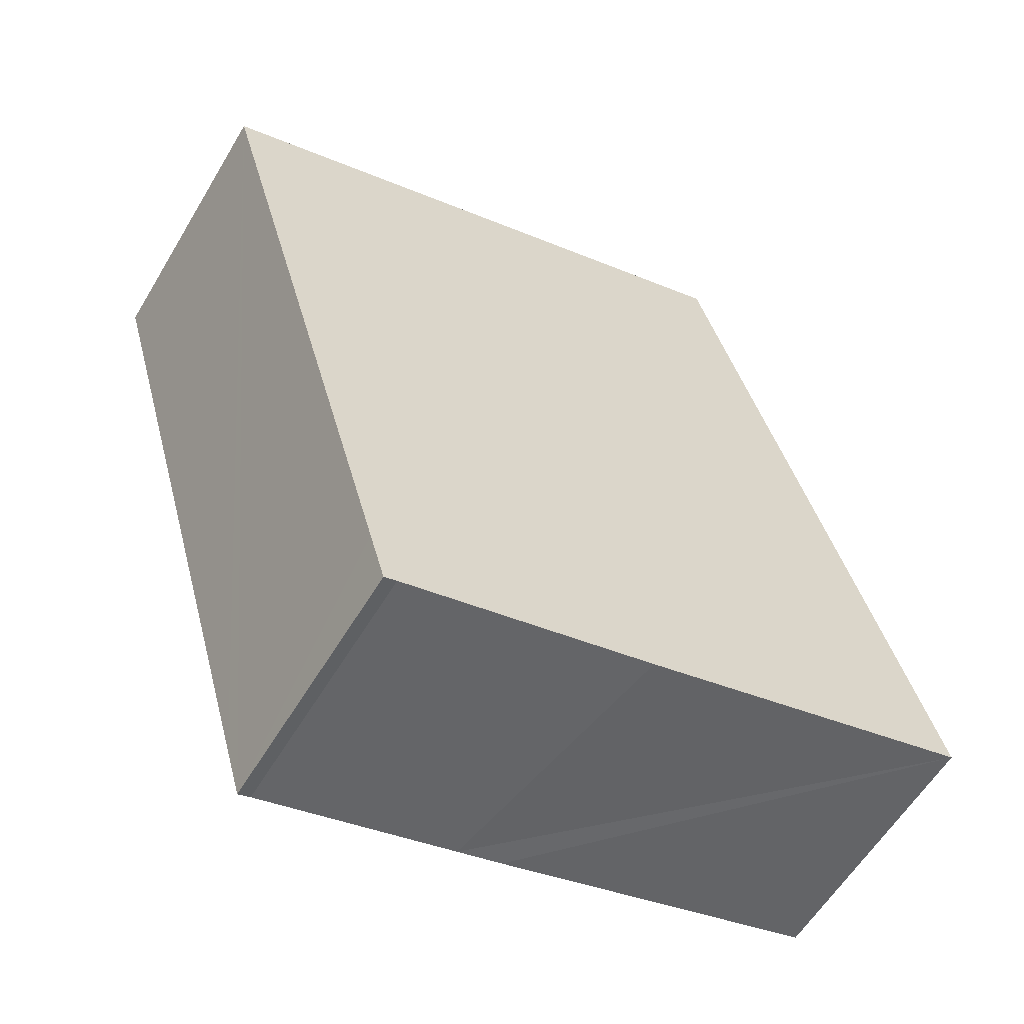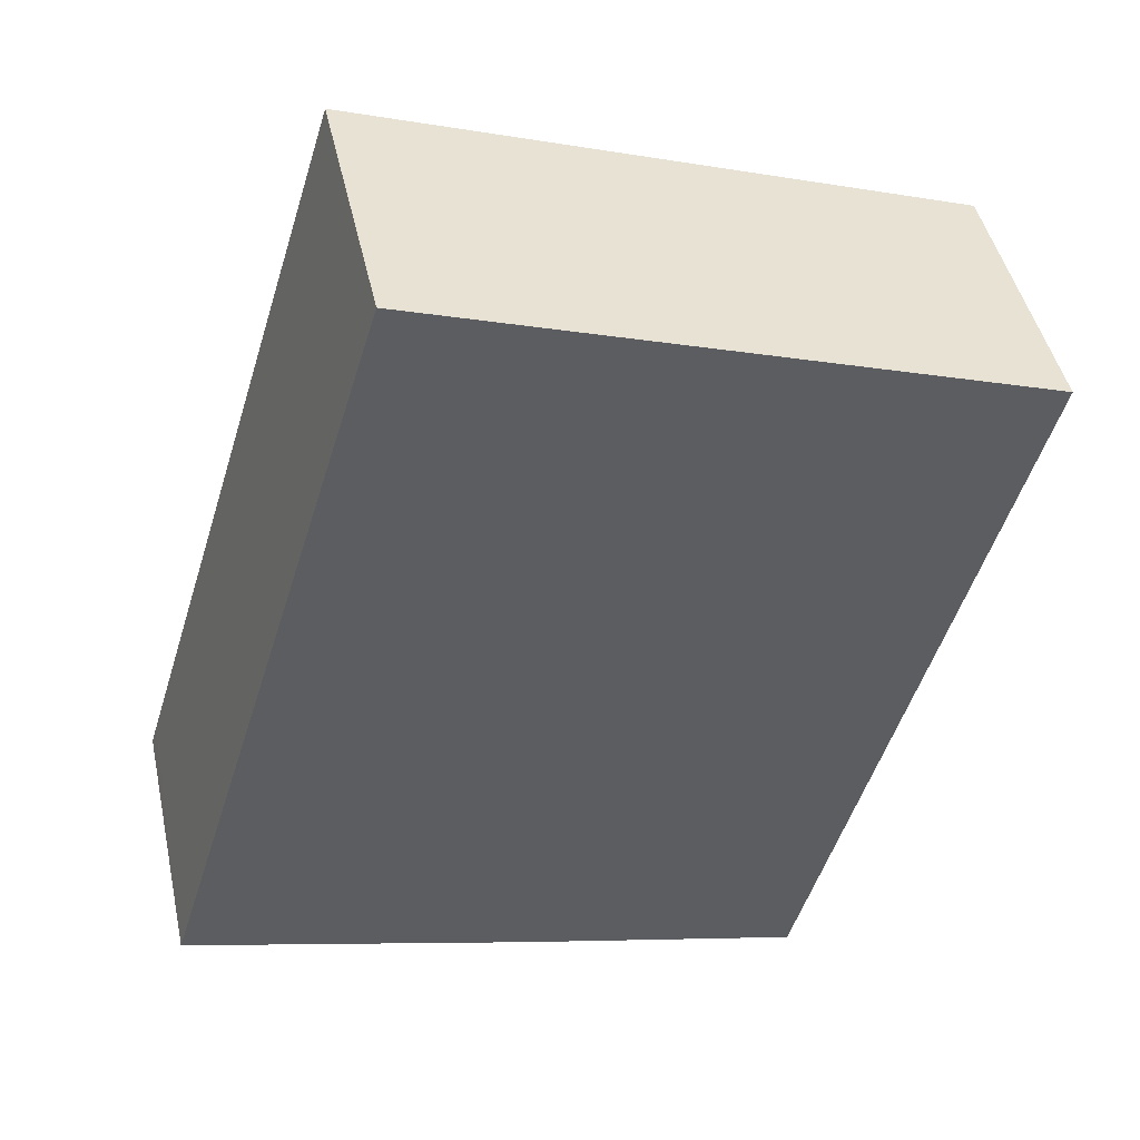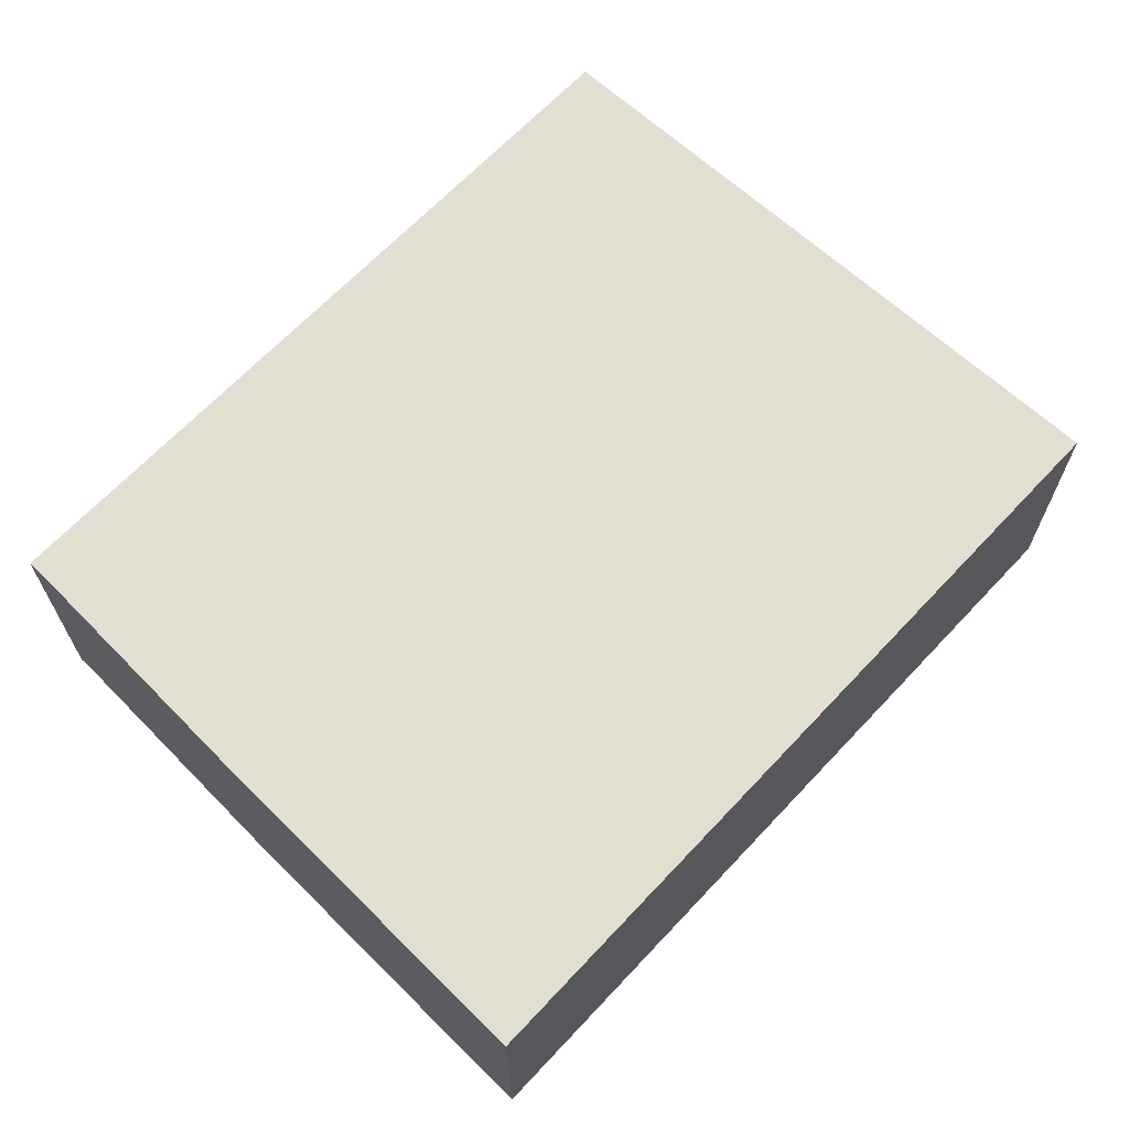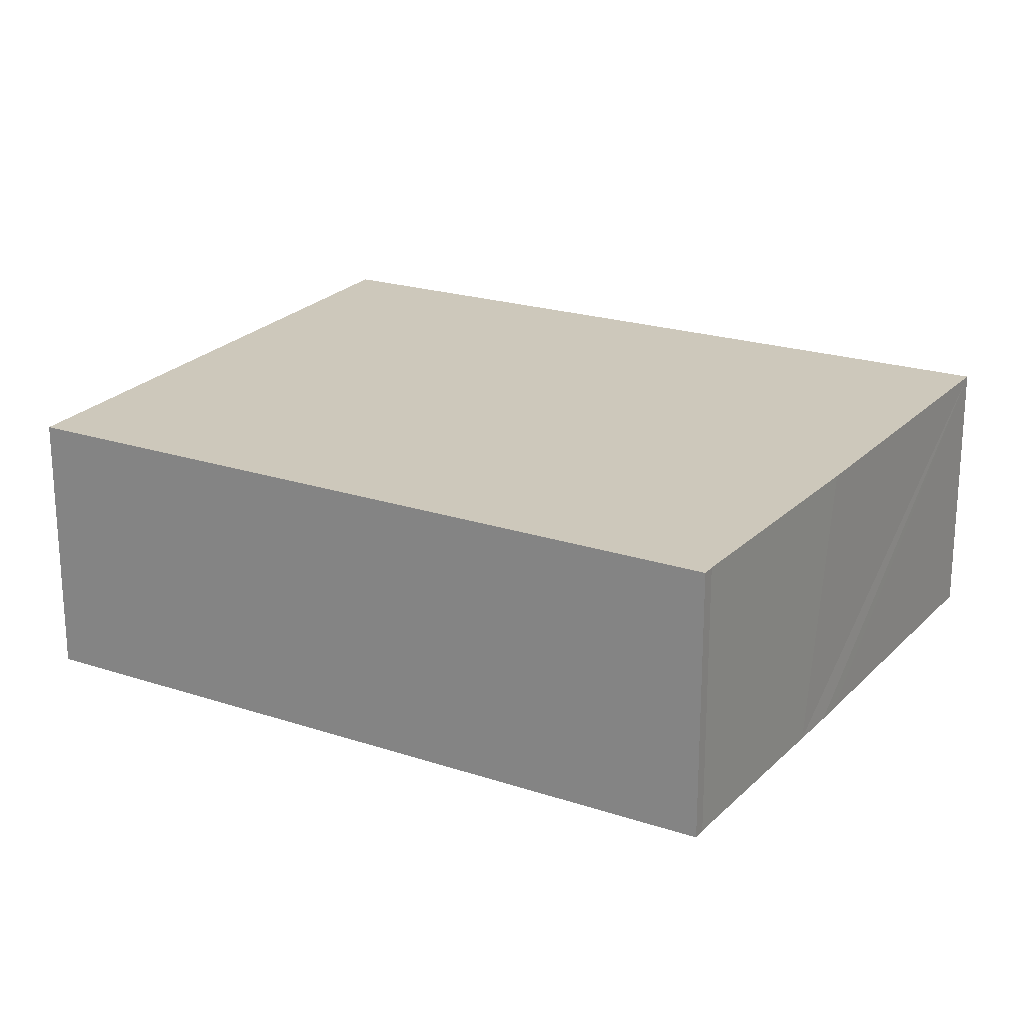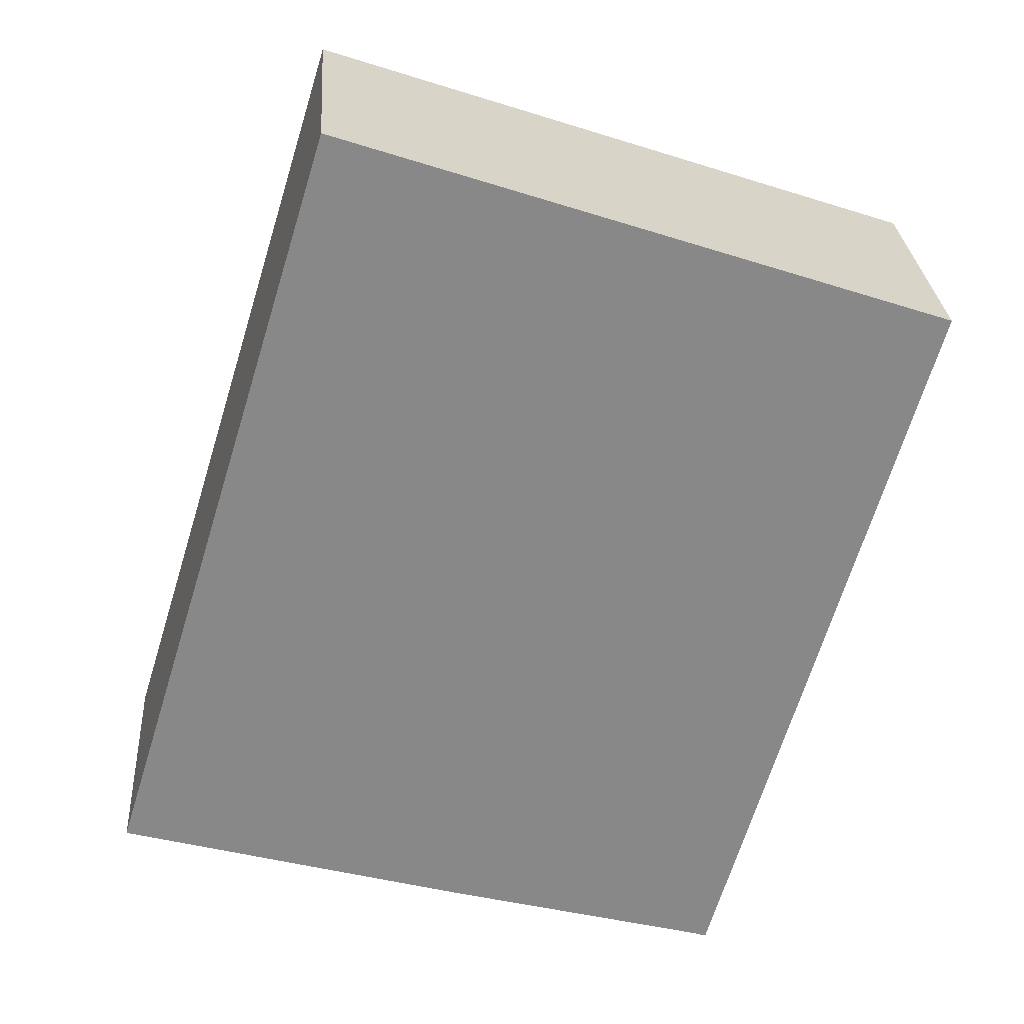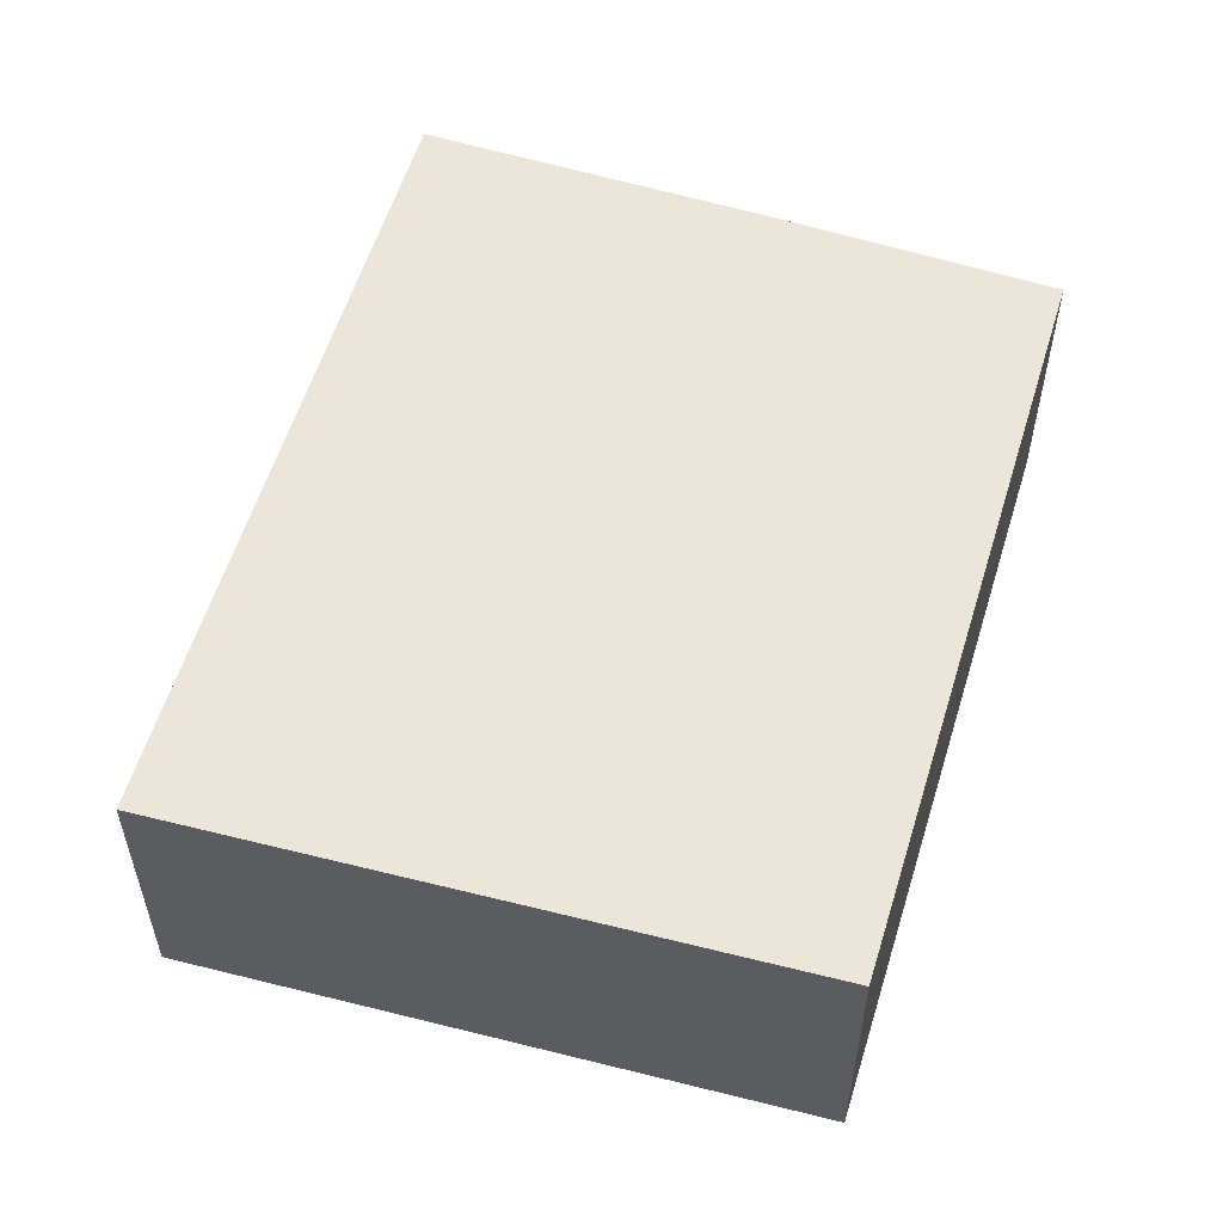
<metadata>
{"format":"obj","ext":"obj","renderer":"f3d","projection":"perspective","resolution":1024,"background":"white","views":[{"elev":-58.6,"azim":149.3,"up":"+Z"},{"elev":45.6,"azim":-12.3,"up":"+Z"},{"elev":68.0,"azim":-119.8,"up":"+Y"},{"elev":21.9,"azim":136.5,"up":"+Y"},{"elev":27.5,"azim":-3.8,"up":"+Z"},{"elev":55.9,"azim":33.3,"up":"+Y"}]}
</metadata>
<code>
v  0.089 4.366 0.292
v  5.224 4.366 -1.433
v  0 4.366 2.673e-16
v  3.803 4.366 12.41
v  13.57 4.366 9.136
v  5.666 4.366 -1.554
v  6.462 4.366 -1.76
v  9.908 4.366 -2.651
v  10.11 4.366 -2.714
v  10.12 4.366 -2.718
v  10.37 4.366 -1.855
v  10.12 1.664e-16 -2.718
v  9.908 1.623e-16 -2.651
v  10.11 1.662e-16 -2.714
v  6.462 1.078e-16 -1.76
v  5.666 9.516e-17 -1.554
v  5.224 8.775e-17 -1.433
v  0 0 0
v  3.803 -7.602e-16 12.41
v  0.089 -1.788e-17 0.292
v  13.57 -5.594e-16 9.136
v  10.37 1.136e-16 -1.855
g defaultobject
f 1 2 3
f 2 1 4
f 2 4 5
f 2 5 6
f 6 5 7
f 7 5 8
f 8 5 9
f 9 5 10
f 10 5 11
f 12 9 10
f 9 12 8
f 8 12 13
f 13 12 14
f 13 7 8
f 7 13 6
f 6 13 15
f 6 15 2
f 2 15 3
f 3 15 16
f 3 16 17
f 3 17 18
f 18 1 3
f 1 18 4
f 4 18 19
f 19 18 20
f 19 5 4
f 5 19 21
f 11 12 10
f 12 11 5
f 12 5 22
f 22 5 21
f 17 20 18
f 20 17 19
f 19 17 21
f 21 17 16
f 21 16 15
f 21 15 13
f 21 13 14
f 21 14 12
f 21 12 22

</code>
